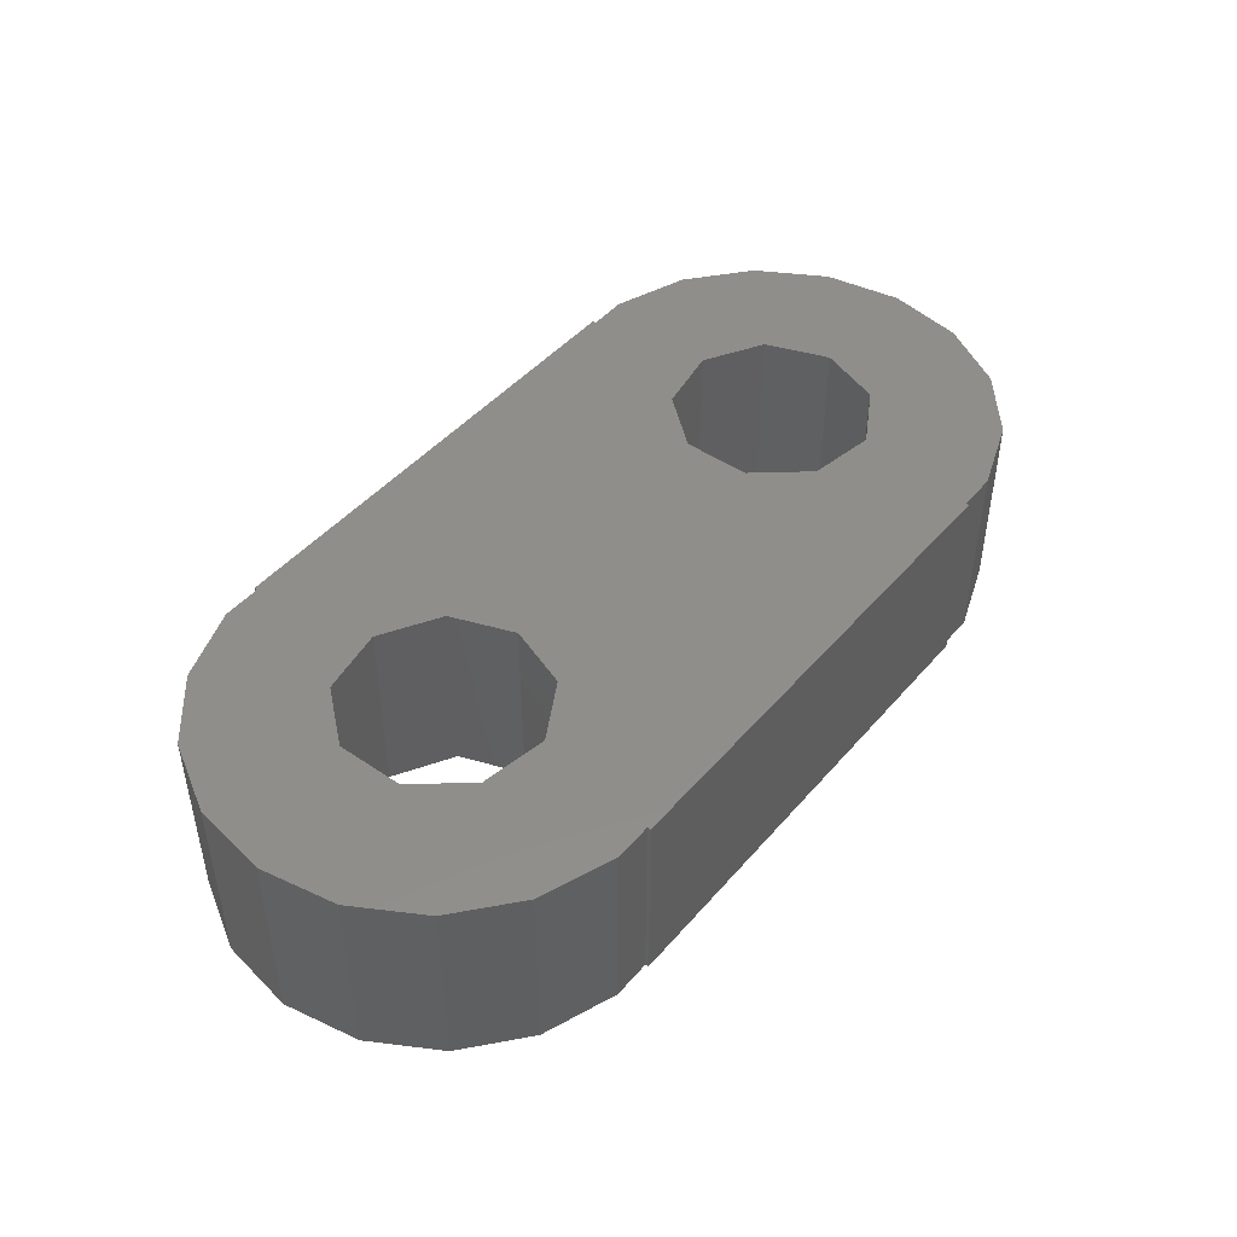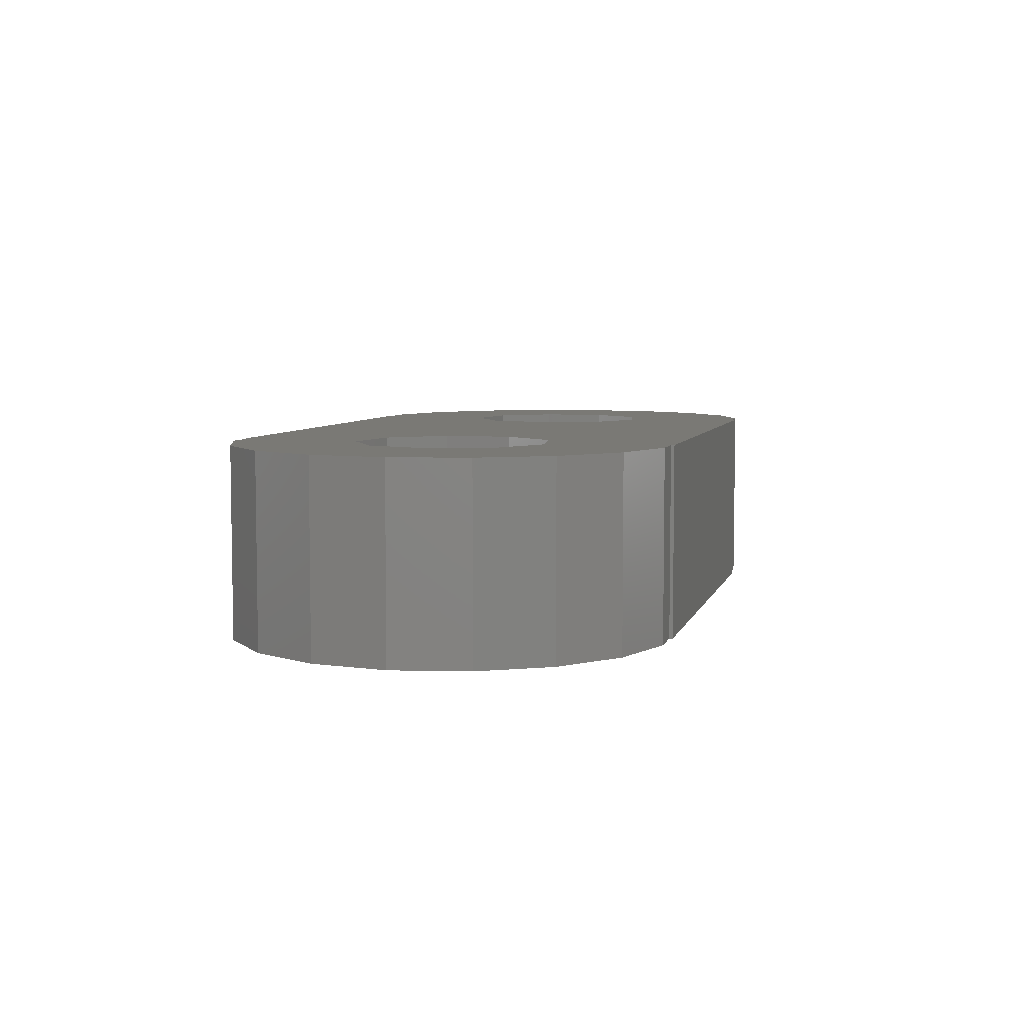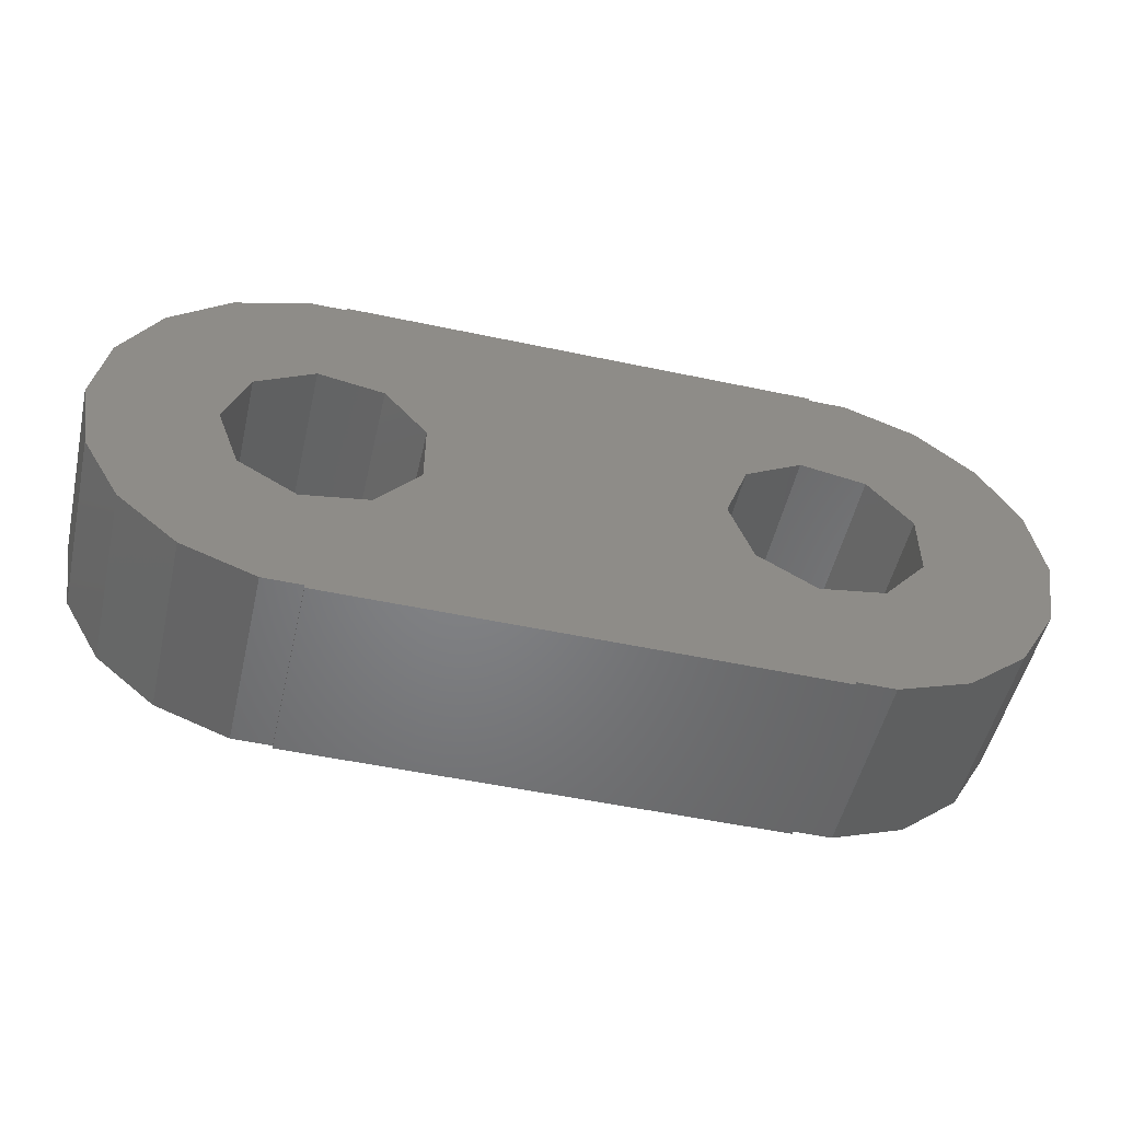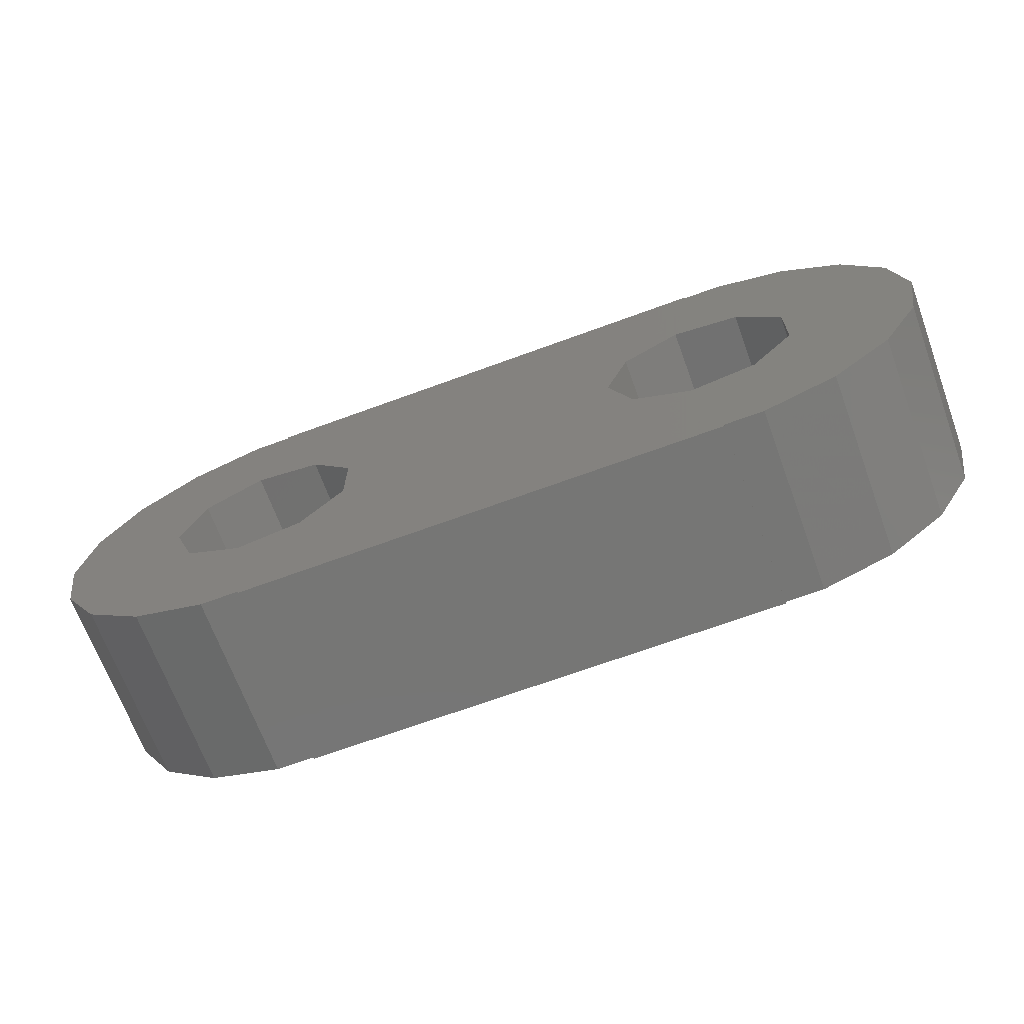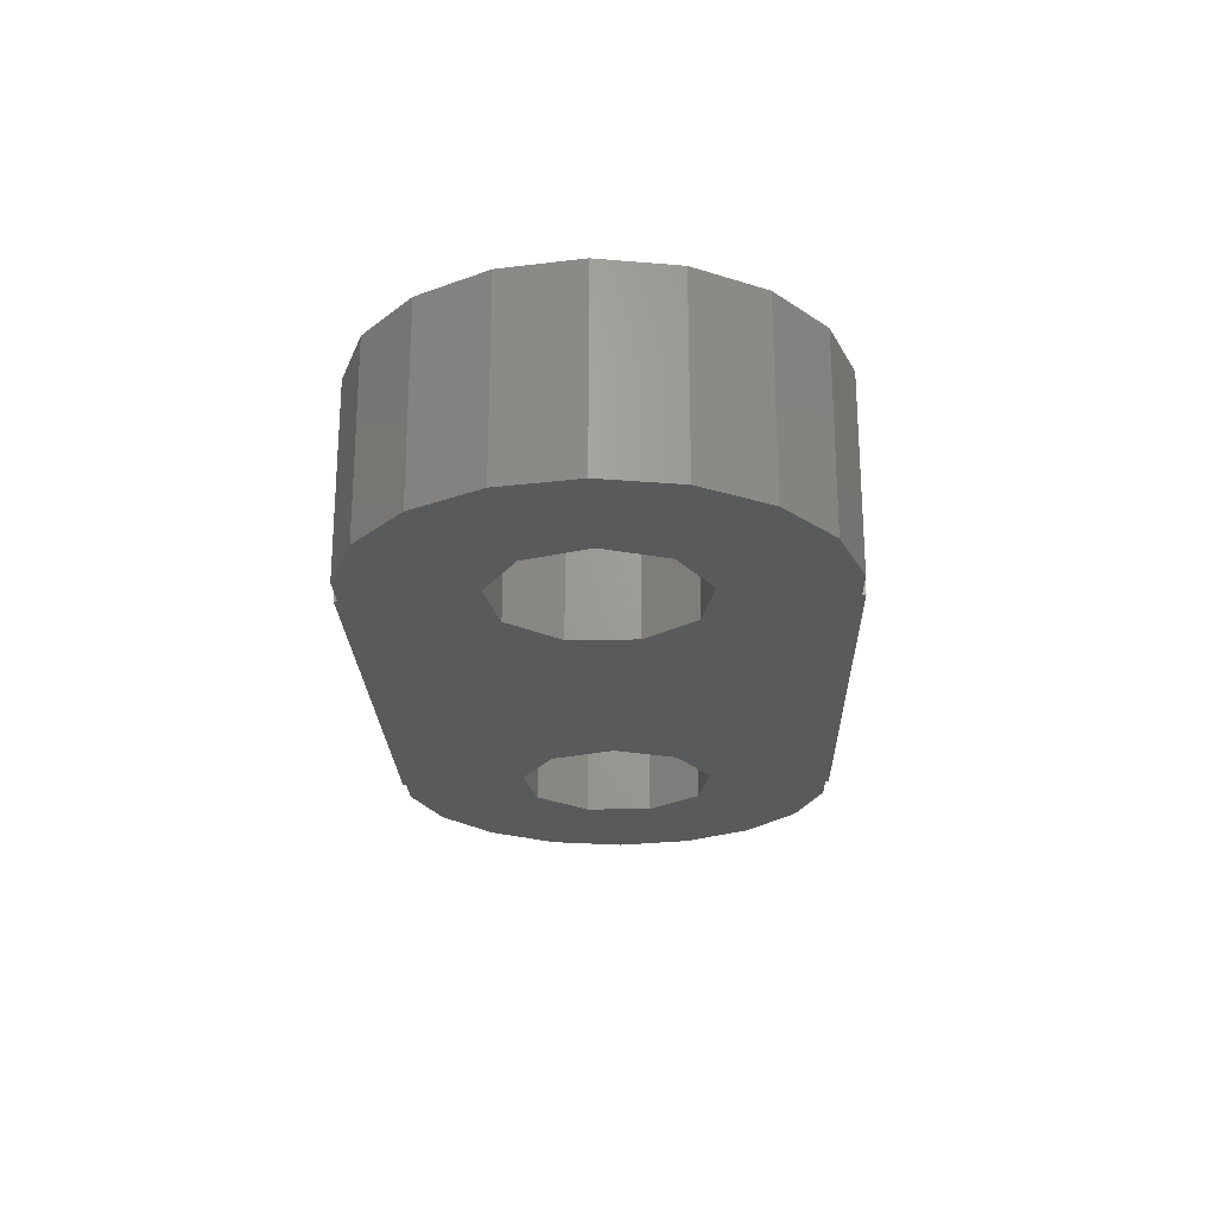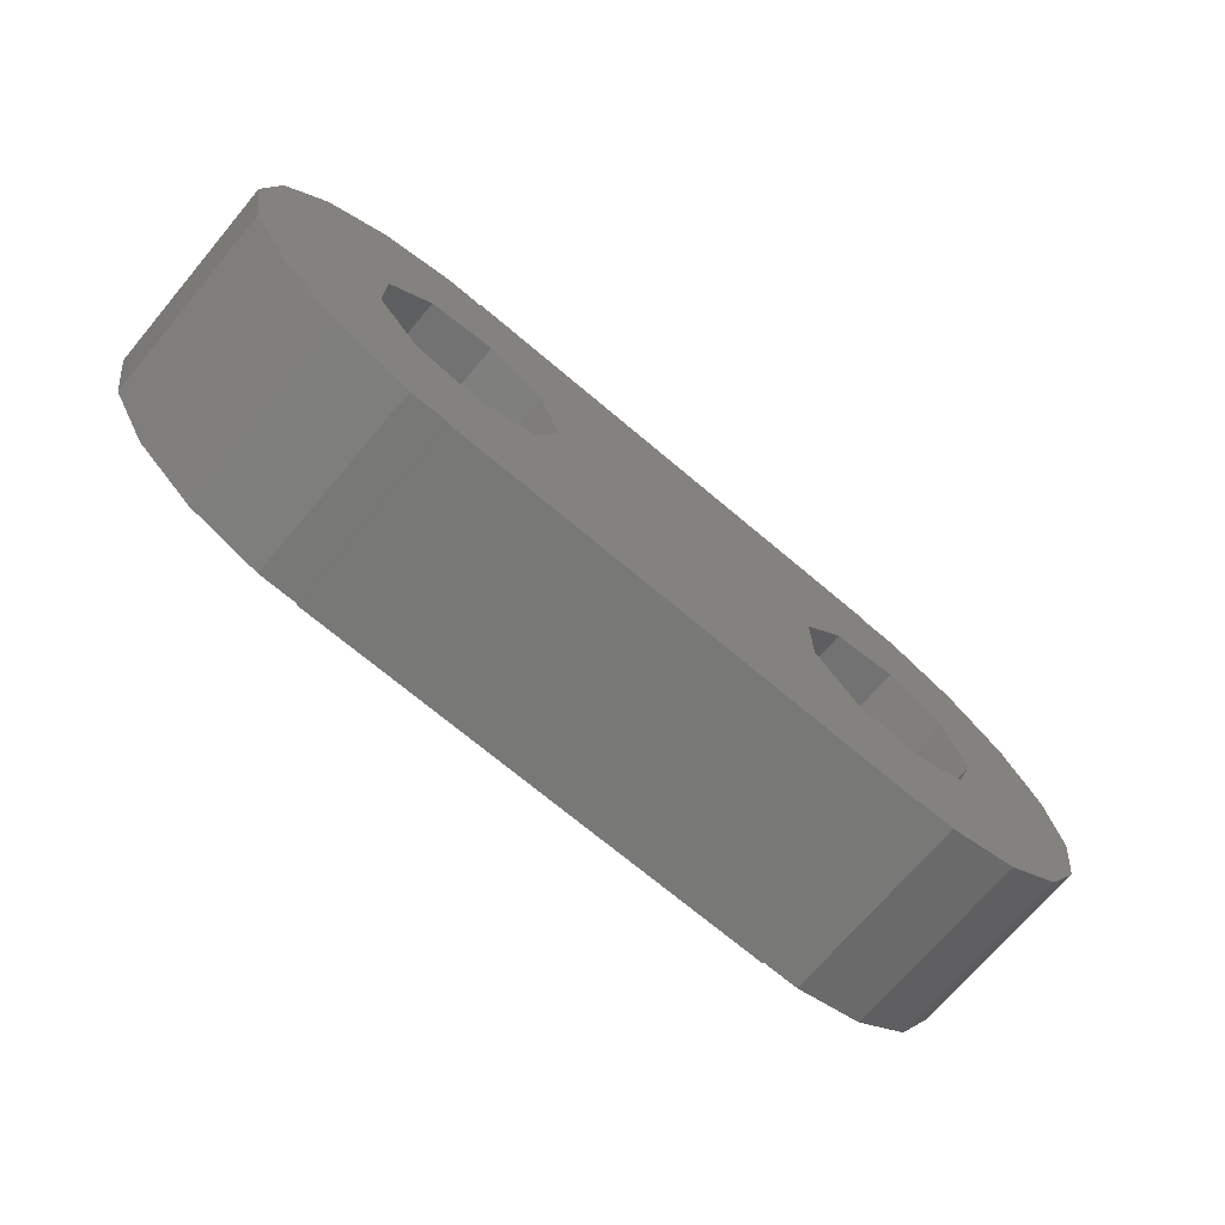
<metadata>
{"format":"stl","ext":"stl","renderer":"f3d","projection":"perspective","resolution":1024,"background":"white","views":[{"elev":45.9,"azim":-52.0,"up":"+Z"},{"elev":5.9,"azim":103.9,"up":"+Z"},{"elev":-51.6,"azim":167.0,"up":"+Y"},{"elev":-68.4,"azim":-159.8,"up":"+Y"},{"elev":-23.2,"azim":91.8,"up":"+Z"},{"elev":-70.7,"azim":-40.2,"up":"+Y"}]}
</metadata>
<code>
# stl→obj: 88 verts, 180 faces
v -11.5 0 0
v -11.17 1.881 0
v -11.17 -1.881 0
v -10.21 3.535 0
v -8.75 4.763 0
v -6.955 5.416 0
v -8.202 0.8699 0
v -6 5.416 0
v -6 5.5 0
v 6 5.5 0
v 6.452 2.409 0
v 8.75 4.763 0
v 10.21 3.535 0
v 7.896 1.575 0
v 11.17 1.881 0
v 8.467 0.008698 0
v 11.5 0 0
v 11.17 -1.881 0
v 7.896 -1.558 0
v -4.044 -1.531 0
v 6 -5.5 0
v -5.488 -2.364 0
v 6 -5.416 0
v -6 -5.416 0
v -6 -5.5 0
v -7.13 -2.075 0
v -4.044 1.603 0
v 4.81 2.12 0
v -7.13 2.147 0
v -6.955 -5.416 0
v -8.75 -4.763 0
v -10.21 -3.535 0
v -8.202 -0.7975 0
v 6.955 -5.416 0
v 8.75 -4.763 0
v 10.21 -3.535 0
v -5.488 2.437 0
v 6.955 5.416 0
v 3.739 -0.825 0
v -3.474 0.03619 0
v 3.739 0.8424 0
v 6.452 -2.392 0
v 4.81 -2.102 0
v 6 5.416 0
v -11.5 0 4.7
v -11.17 1.881 4.7
v -11.17 -1.881 4.7
v -10.21 -3.535 4.7
v -8.75 -4.763 4.7
v -6.955 -5.416 4.7
v -6 -5.416 4.7
v -6 -5.5 4.7
v 6 -5.5 4.7
v 6 -5.416 4.7
v 6.955 -5.416 4.7
v 8.75 -4.763 4.7
v 10.21 -3.535 4.7
v 11.17 -1.881 4.7
v 11.5 0 4.7
v 11.17 1.881 4.7
v 10.21 3.535 4.7
v 8.75 4.763 4.7
v 6.955 5.416 4.7
v 6 5.416 4.7
v 6 5.5 4.7
v -6 5.5 4.7
v -6 5.416 4.7
v -6.955 5.416 4.7
v -8.75 4.763 4.7
v -10.21 3.535 4.7
v -7.13 2.147 4.7
v -8.202 0.8699 4.7
v -8.202 -0.7975 4.7
v -5.488 2.437 4.7
v -4.044 1.603 4.7
v -3.474 0.03619 4.7
v -4.044 -1.531 4.7
v -5.488 -2.364 4.7
v -7.13 -2.075 4.7
v 3.739 0.8424 4.7
v 3.739 -0.825 4.7
v 4.81 2.12 4.7
v 6.452 2.409 4.7
v 7.896 1.575 4.7
v 8.467 0.008698 4.7
v 7.896 -1.558 4.7
v 6.452 -2.392 4.7
v 4.81 -2.102 4.7
f 1 2 3
f 3 2 4
f 3 4 5
f 3 5 6
f 7 6 8
f 8 9 10
f 11 12 13
f 14 13 15
f 16 15 17
f 16 18 19
f 20 21 22
f 20 23 21
f 24 21 25
f 26 21 24
f 27 12 28
f 7 8 29
f 3 30 31
f 3 31 32
f 3 6 7
f 33 3 7
f 26 3 33
f 22 21 26
f 3 26 24
f 20 34 23
f 20 35 34
f 19 18 36
f 8 10 27
f 8 27 37
f 27 38 12
f 8 37 29
f 39 40 41
f 16 17 18
f 19 36 42
f 42 20 43
f 11 13 14
f 28 12 11
f 30 3 24
f 27 10 44
f 27 44 38
f 41 40 28
f 27 28 40
f 42 36 35
f 20 42 35
f 14 15 16
f 43 20 39
f 40 39 20
f 1 45 2
f 2 45 46
f 1 3 45
f 45 3 47
f 3 32 47
f 47 32 48
f 48 32 31
f 49 48 31
f 49 31 30
f 50 49 30
f 50 30 24
f 51 50 24
f 25 52 24
f 24 52 51
f 52 25 21
f 53 52 21
f 53 21 23
f 54 53 23
f 54 23 34
f 55 54 34
f 55 34 35
f 56 55 35
f 56 35 36
f 57 56 36
f 57 36 18
f 58 57 18
f 58 18 17
f 59 58 17
f 17 15 60
f 59 17 60
f 15 13 61
f 60 15 61
f 12 62 13
f 13 62 61
f 38 63 12
f 12 63 62
f 44 64 38
f 38 64 63
f 64 44 10
f 65 64 10
f 9 66 10
f 10 66 65
f 8 67 9
f 9 67 66
f 6 68 8
f 8 68 67
f 5 69 6
f 6 69 68
f 4 70 5
f 5 70 69
f 2 46 4
f 4 46 70
f 29 71 72
f 7 29 72
f 7 72 73
f 33 7 73
f 37 74 71
f 29 37 71
f 27 75 74
f 37 27 74
f 76 75 40
f 40 75 27
f 76 40 77
f 77 40 20
f 77 20 78
f 78 20 22
f 78 22 79
f 79 22 26
f 73 79 26
f 33 73 26
f 41 80 81
f 39 41 81
f 28 82 80
f 41 28 80
f 11 83 82
f 28 11 82
f 14 84 83
f 11 14 83
f 85 84 16
f 16 84 14
f 85 16 86
f 86 16 19
f 86 19 87
f 87 19 42
f 87 42 88
f 88 42 43
f 81 88 43
f 39 81 43
f 46 45 47
f 49 46 48
f 48 46 47
f 50 46 49
f 73 46 50
f 53 51 52
f 74 62 63
f 74 63 64
f 74 64 65
f 76 77 53
f 74 75 83
f 74 83 61
f 74 61 62
f 66 67 65
f 79 73 51
f 69 46 68
f 70 46 69
f 51 73 50
f 88 81 76
f 81 80 75
f 67 71 65
f 67 46 71
f 71 74 65
f 82 83 75
f 53 77 51
f 76 53 54
f 77 78 51
f 76 54 55
f 78 79 51
f 80 82 75
f 84 59 60
f 83 60 61
f 84 85 59
f 59 85 58
f 58 86 57
f 57 87 56
f 87 88 56
f 67 68 46
f 73 72 46
f 83 84 60
f 85 86 58
f 76 55 56
f 86 87 57
f 81 75 76
f 76 56 88
f 72 71 46

</code>
